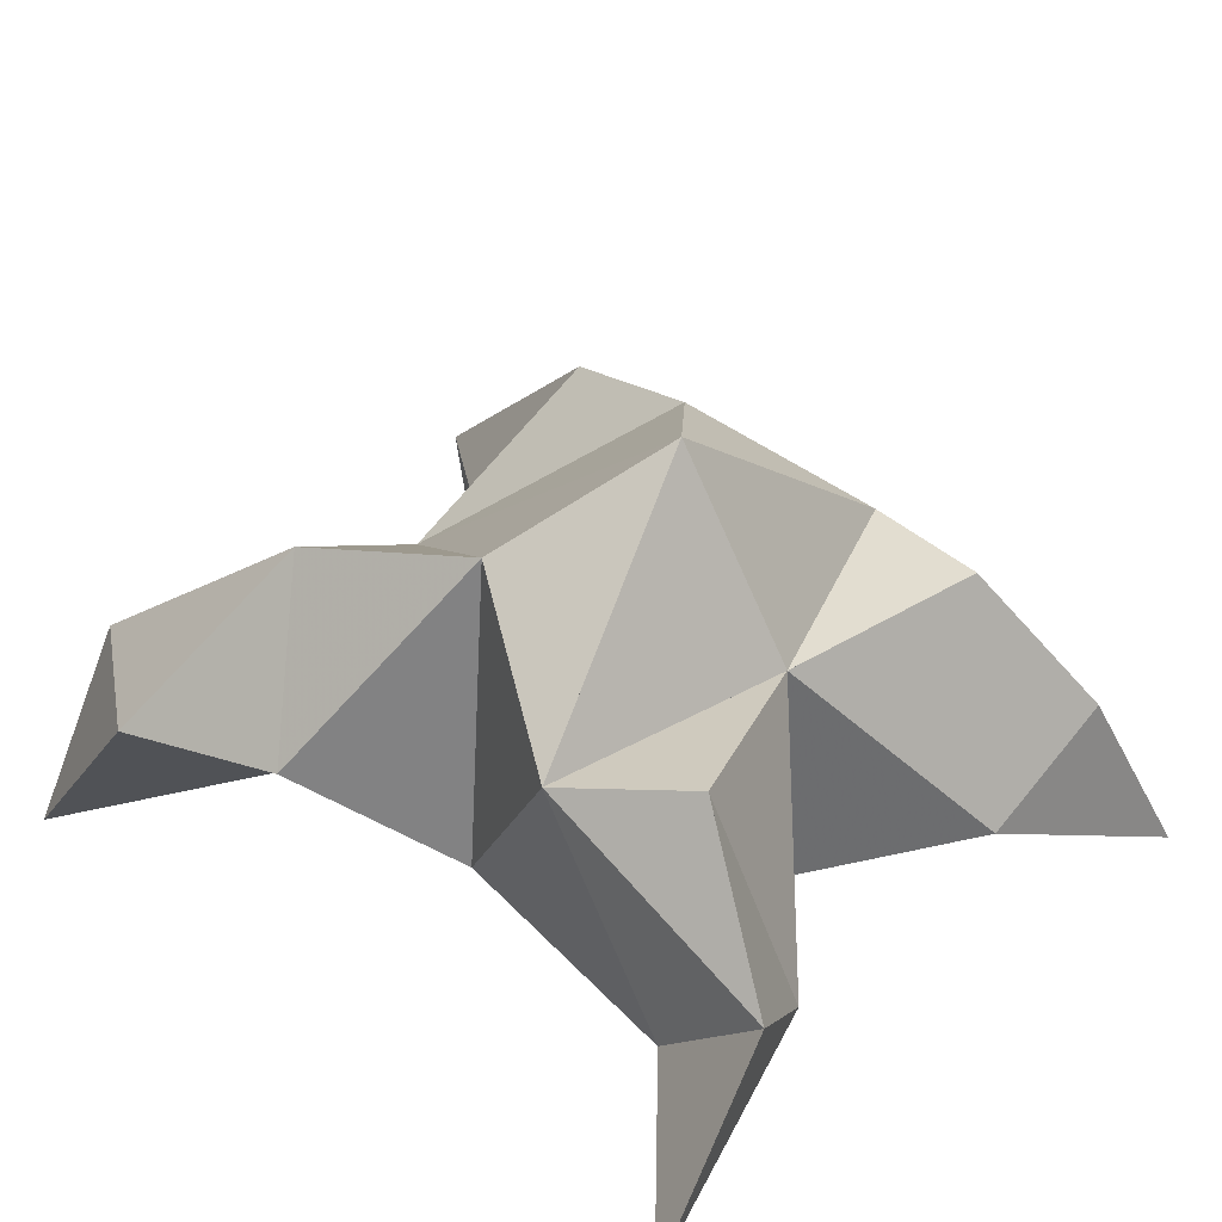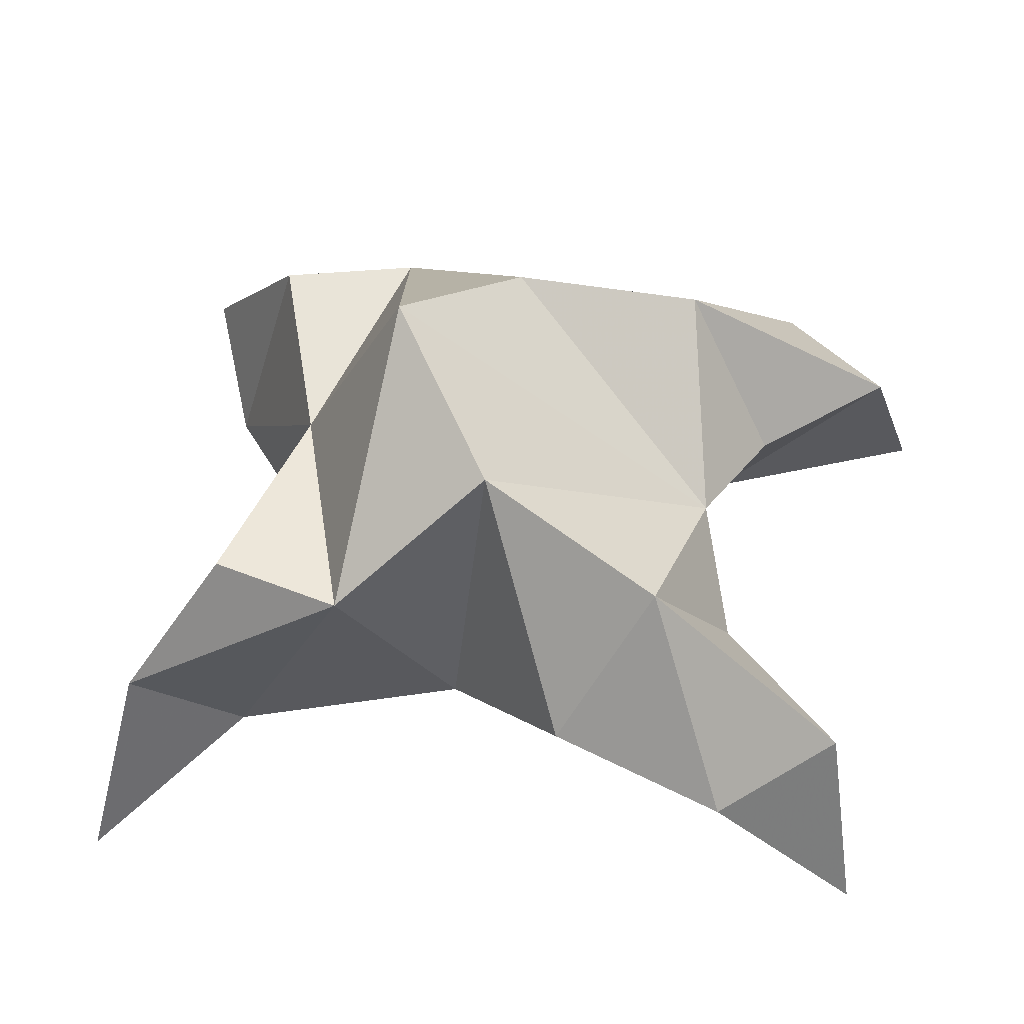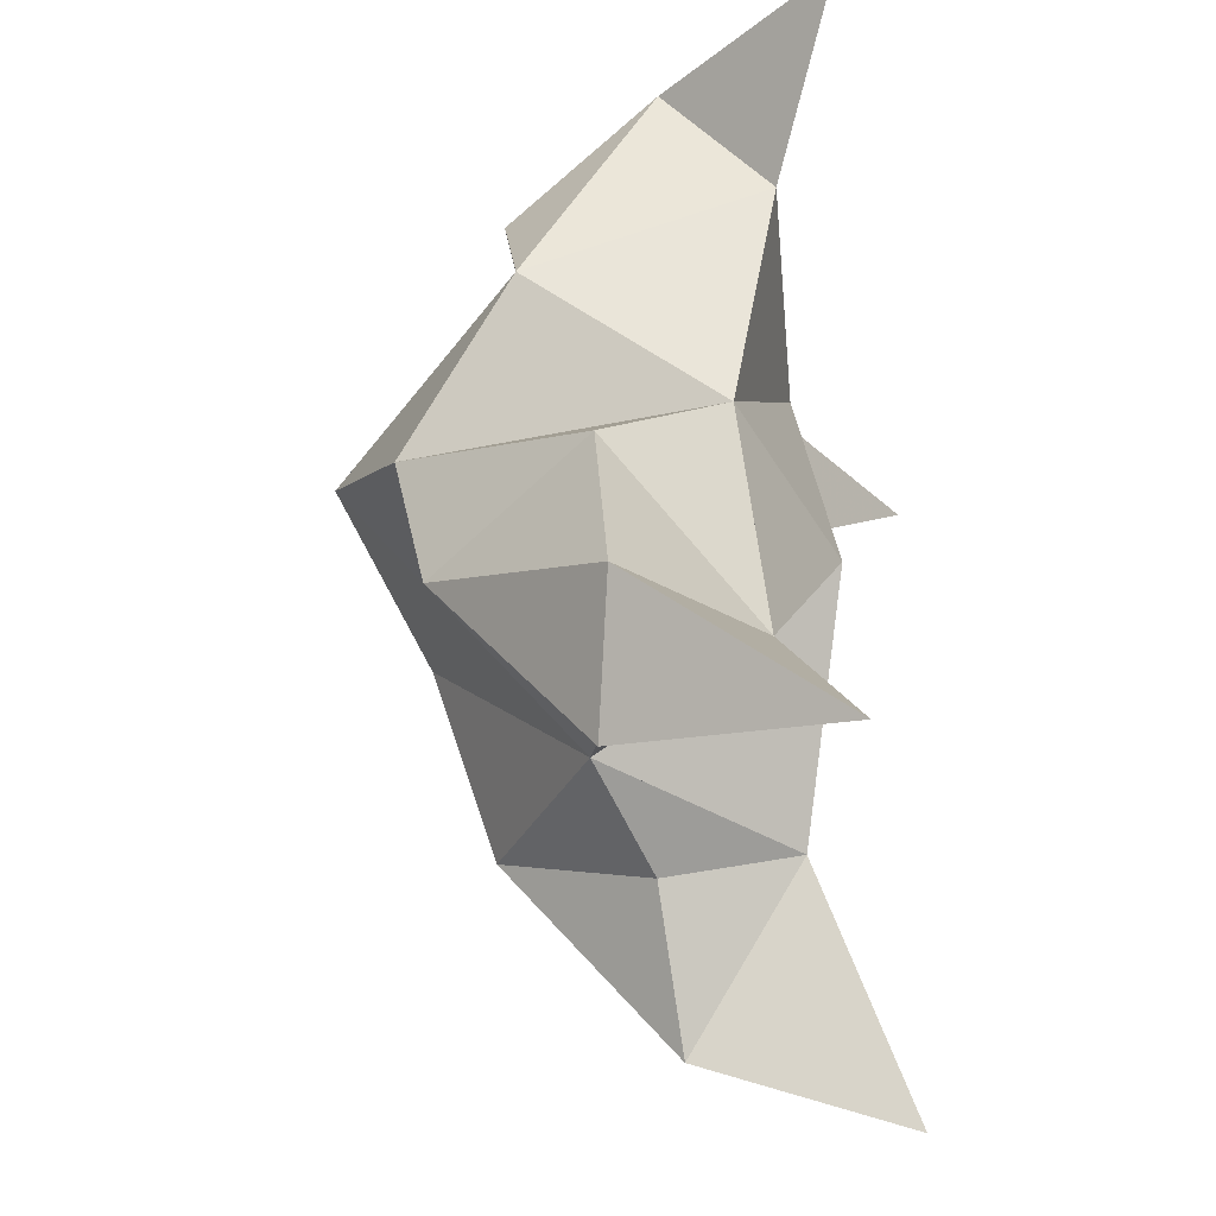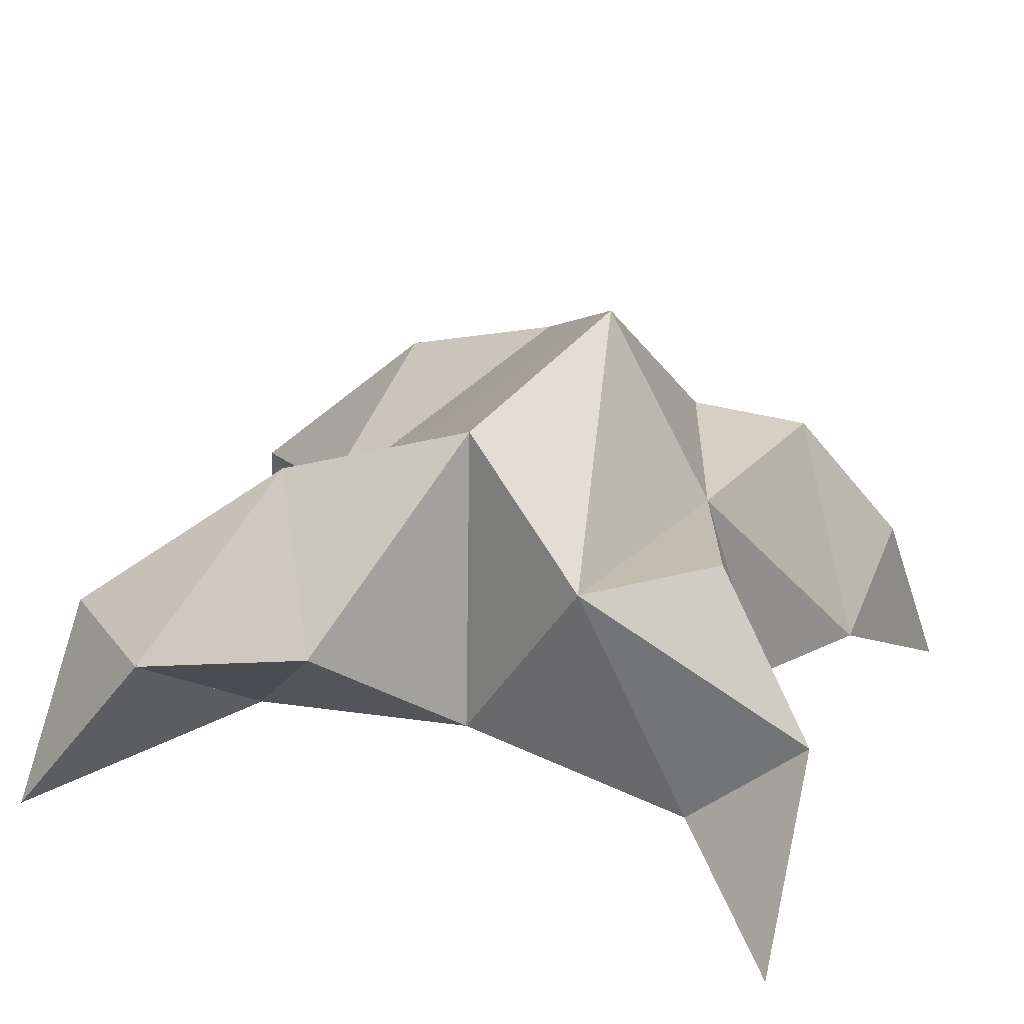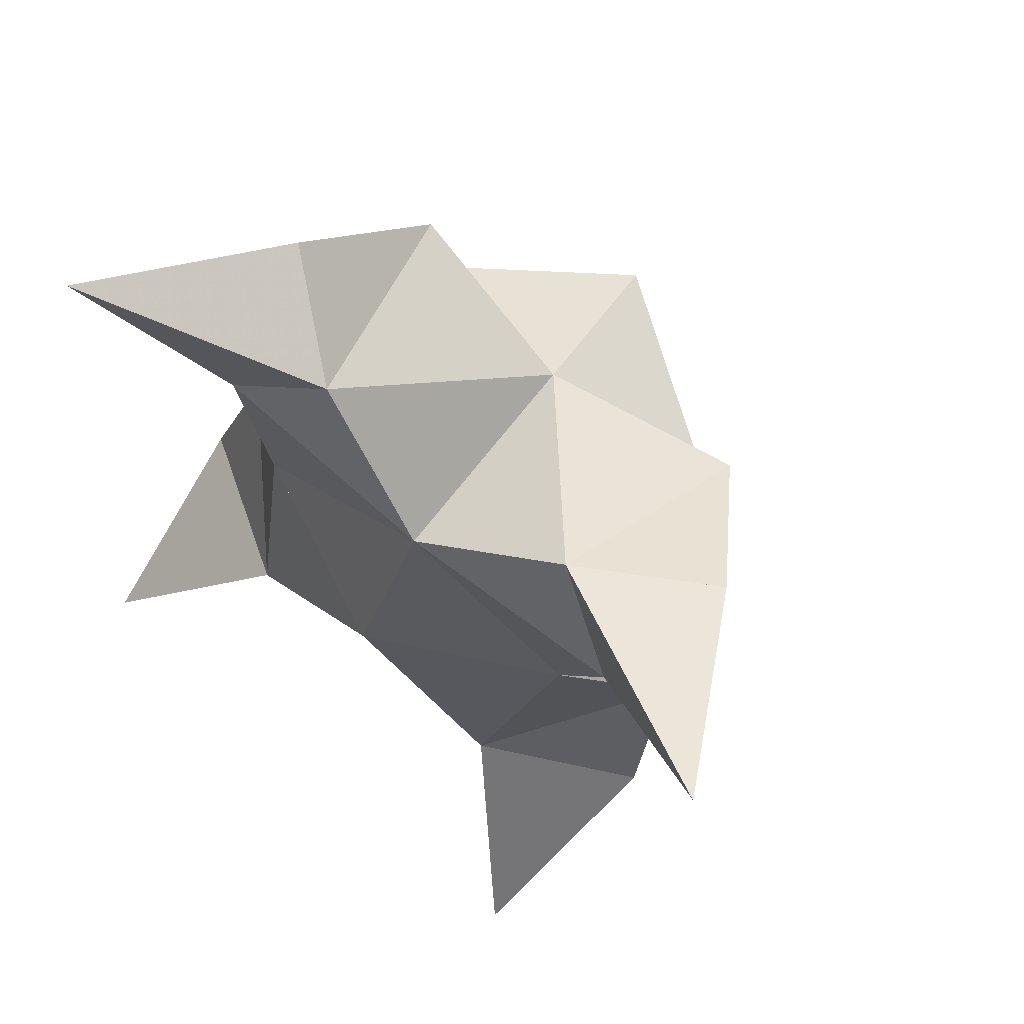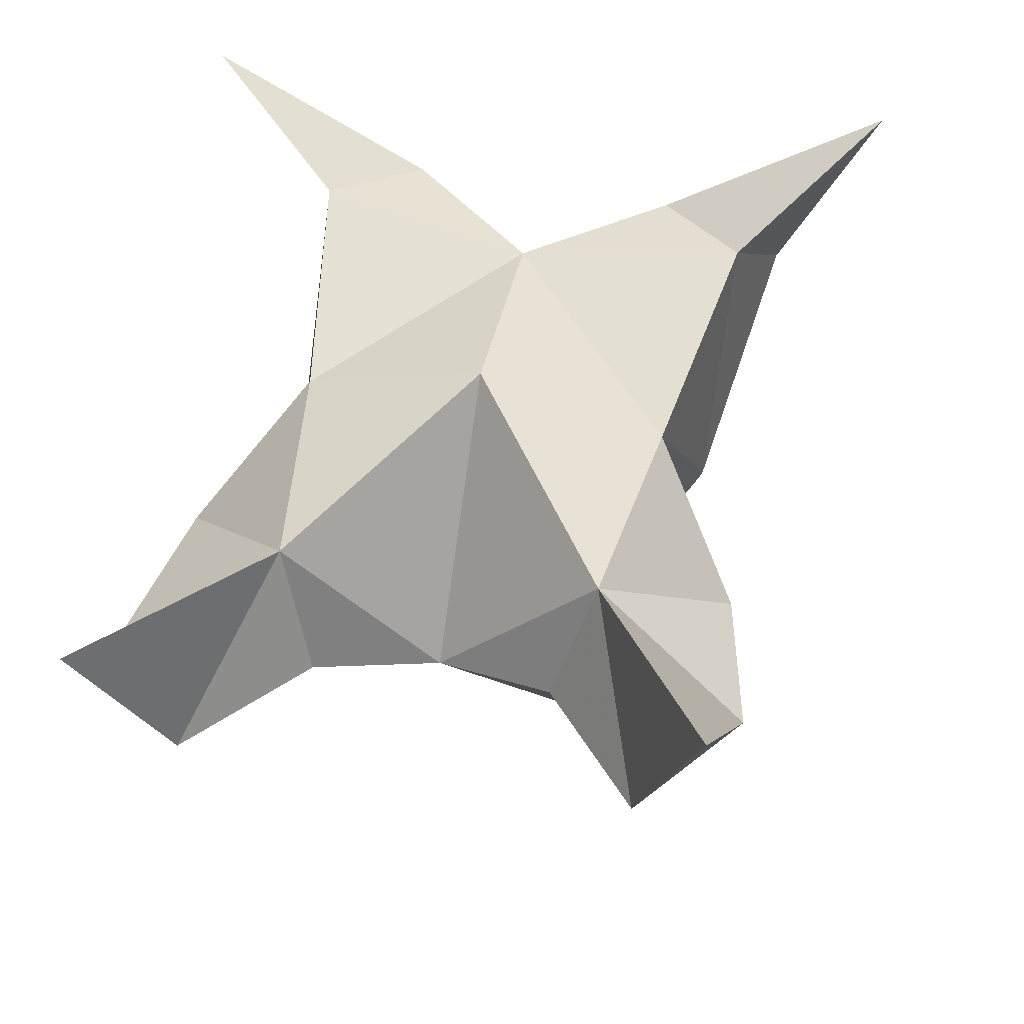
<metadata>
{"format":"obj","ext":"obj","renderer":"f3d","projection":"perspective","resolution":1024,"background":"white","views":[{"elev":34.4,"azim":-38.6,"up":"+Y"},{"elev":56.8,"azim":110.7,"up":"+Y"},{"elev":-30.5,"azim":-81.0,"up":"+Z"},{"elev":22.6,"azim":-59.7,"up":"+Y"},{"elev":62.8,"azim":38.7,"up":"+Z"},{"elev":-37.0,"azim":1.4,"up":"+Z"}]}
</metadata>
<code>
v -0.2901 0.1325 0.5555
v -0.2814 0.1592 0.5868
v -0.3113 0.1307 0.559
v -0.3098 0.1567 0.5929
v -0.291 0.1565 0.6074
v -0.306 0.1468 0.5318
v -0.2972 0.1067 0.5689
v -0.2983 0.1923 0.5906
v -0.2894 0.1148 0.6065
v -0.2187 0.1 0.6265
v -0.2535 0.16 0.5863
v -0.2602 0.1 0.4846
v -0.2474 0.1153 0.6061
v -0.2769 0.1791 0.5659
v -0.2711 0.1683 0.5314
v -0.2854 0.1393 0.5202
v -0.2712 0.1371 0.4944
v -0.2508 0.1354 0.5107
v -0.2508 0.1439 0.5424
v -0.2764 0.1161 0.5268
v -0.2634 0.1243 0.5674
v -0.254 0.1602 0.61
v -0.2374 0.1347 0.6235
v -0.2605 0.1207 0.6248
v -0.3499 0.1 0.6487
v -0.3354 0.1542 0.6047
v -0.366 0.1 0.5028
v -0.3281 0.1126 0.6225
v -0.3252 0.1753 0.5772
v -0.3383 0.1667 0.5461
v -0.329 0.1396 0.5265
v -0.3523 0.138 0.509
v -0.3642 0.1347 0.5312
v -0.3531 0.1385 0.5606
v -0.3331 0.1152 0.5353
v -0.3304 0.1204 0.5793
v -0.3214 0.1591 0.625
v -0.3274 0.1321 0.645
v -0.31 0.118 0.6335
f 1 2 4
f 1 2 7
f 1 2 8
f 1 2 14
f 1 2 21
f 1 2 29
f 1 3 4
f 1 3 6
f 1 3 7
f 1 3 29
f 1 4 7
f 1 4 8
f 1 4 29
f 1 6 7
f 1 6 8
f 1 6 14
f 1 6 15
f 1 6 20
f 1 6 29
f 1 7 20
f 1 7 21
f 1 8 14
f 1 8 29
f 1 14 15
f 1 14 19
f 1 14 21
f 1 15 19
f 1 15 20
f 1 19 20
f 1 19 21
f 1 20 21
f 2 4 5
f 2 4 7
f 2 4 8
f 2 4 9
f 2 4 29
f 2 5 8
f 2 5 9
f 2 5 11
f 2 7 9
f 2 7 21
f 2 8 11
f 2 8 14
f 2 8 29
f 2 9 11
f 2 9 21
f 2 11 14
f 2 11 21
f 2 14 21
f 3 4 7
f 3 4 29
f 3 4 36
f 3 6 7
f 3 6 29
f 3 6 30
f 3 6 35
f 3 7 35
f 3 7 36
f 3 29 30
f 3 29 34
f 3 29 36
f 3 30 34
f 3 30 35
f 3 34 35
f 3 34 36
f 3 35 36
f 4 5 8
f 4 5 9
f 4 5 26
f 4 7 9
f 4 7 36
f 4 8 26
f 4 8 29
f 4 9 26
f 4 9 36
f 4 26 29
f 4 26 36
f 4 29 36
f 5 8 11
f 5 8 26
f 5 9 11
f 5 9 22
f 5 9 24
f 5 9 26
f 5 9 37
f 5 9 39
f 5 11 22
f 5 22 24
f 5 26 37
f 5 37 39
f 6 7 20
f 6 7 35
f 6 8 14
f 6 8 29
f 6 14 15
f 6 15 16
f 6 15 20
f 6 16 20
f 6 29 30
f 6 30 31
f 6 30 35
f 6 31 35
f 7 9 21
f 7 9 36
f 7 20 21
f 7 35 36
f 8 11 14
f 8 26 29
f 9 11 13
f 9 11 21
f 9 11 22
f 9 13 21
f 9 13 22
f 9 13 24
f 9 22 24
f 9 26 28
f 9 26 36
f 9 26 37
f 9 28 36
f 9 28 37
f 9 28 39
f 9 37 39
f 10 13 23
f 10 13 24
f 10 23 24
f 11 13 21
f 11 13 22
f 11 13 23
f 11 14 21
f 11 22 23
f 12 17 18
f 12 17 20
f 12 18 20
f 13 22 23
f 13 22 24
f 13 23 24
f 14 15 19
f 14 19 21
f 15 16 17
f 15 16 18
f 15 16 19
f 15 16 20
f 15 17 18
f 15 17 20
f 15 18 19
f 15 18 20
f 15 19 20
f 16 17 18
f 16 17 20
f 16 18 19
f 16 18 20
f 16 19 20
f 17 18 20
f 18 19 20
f 19 20 21
f 22 23 24
f 25 28 38
f 25 28 39
f 25 38 39
f 26 28 36
f 26 28 37
f 26 28 38
f 26 29 36
f 26 37 38
f 27 32 33
f 27 32 35
f 27 33 35
f 28 37 38
f 28 37 39
f 28 38 39
f 29 30 34
f 29 34 36
f 30 31 32
f 30 31 33
f 30 31 34
f 30 31 35
f 30 32 33
f 30 32 35
f 30 33 34
f 30 33 35
f 30 34 35
f 31 32 33
f 31 32 35
f 31 33 34
f 31 33 35
f 31 34 35
f 32 33 35
f 33 34 35
f 34 35 36
f 37 38 39

</code>
